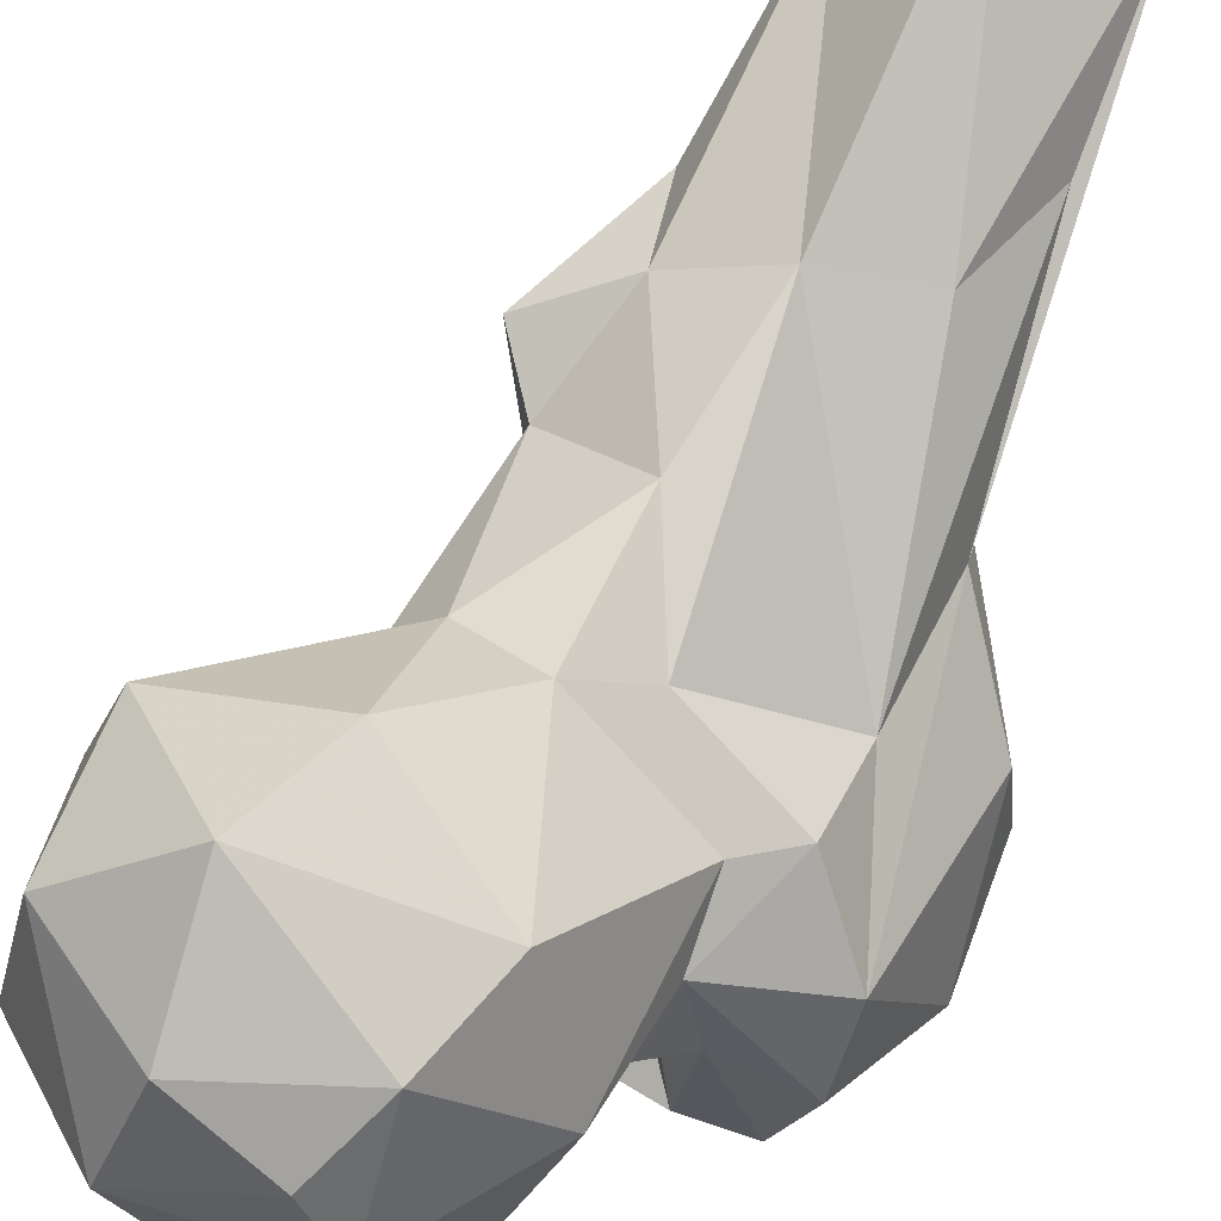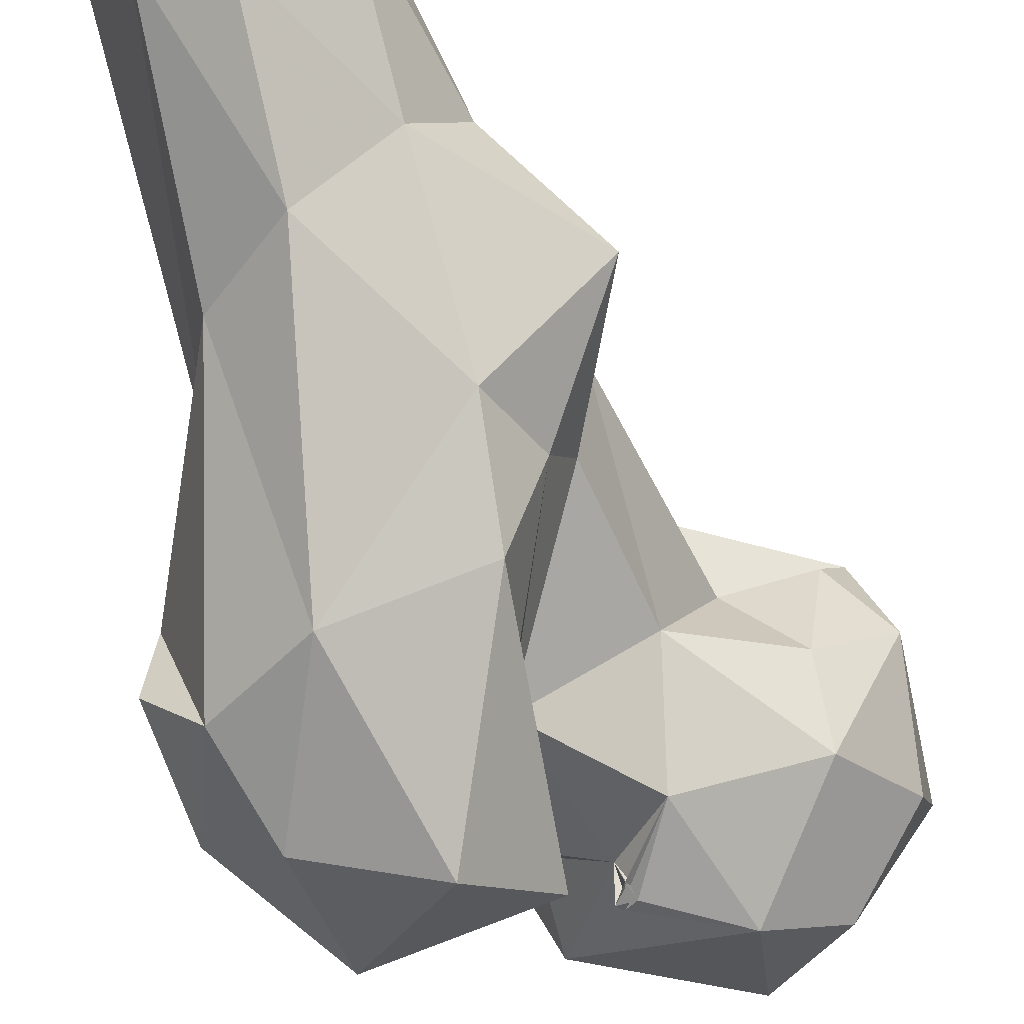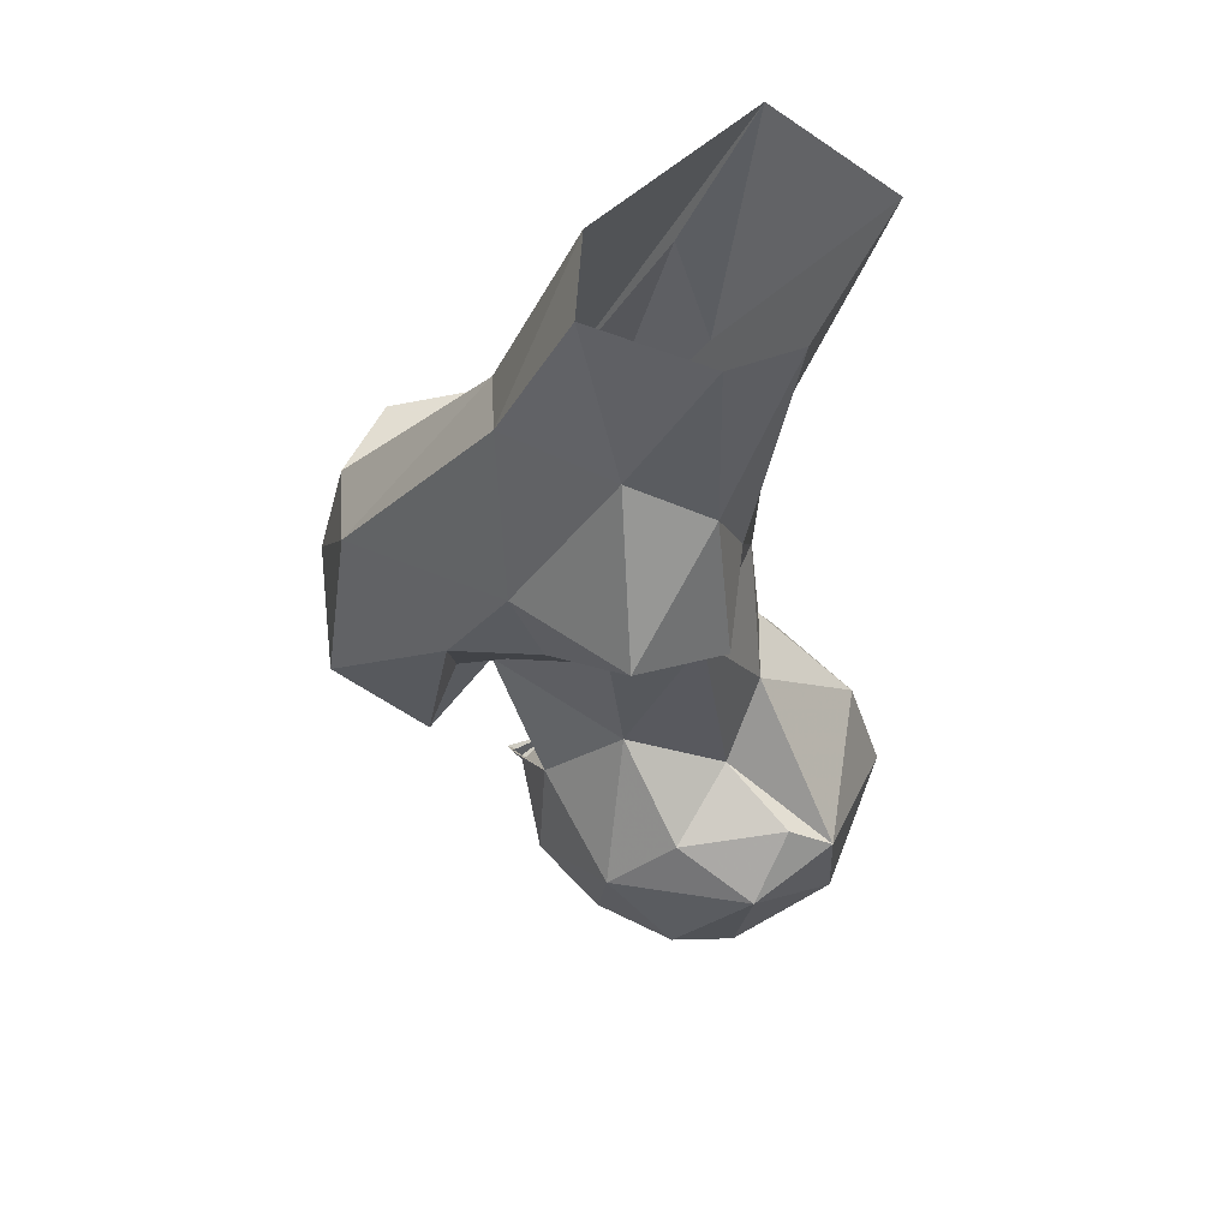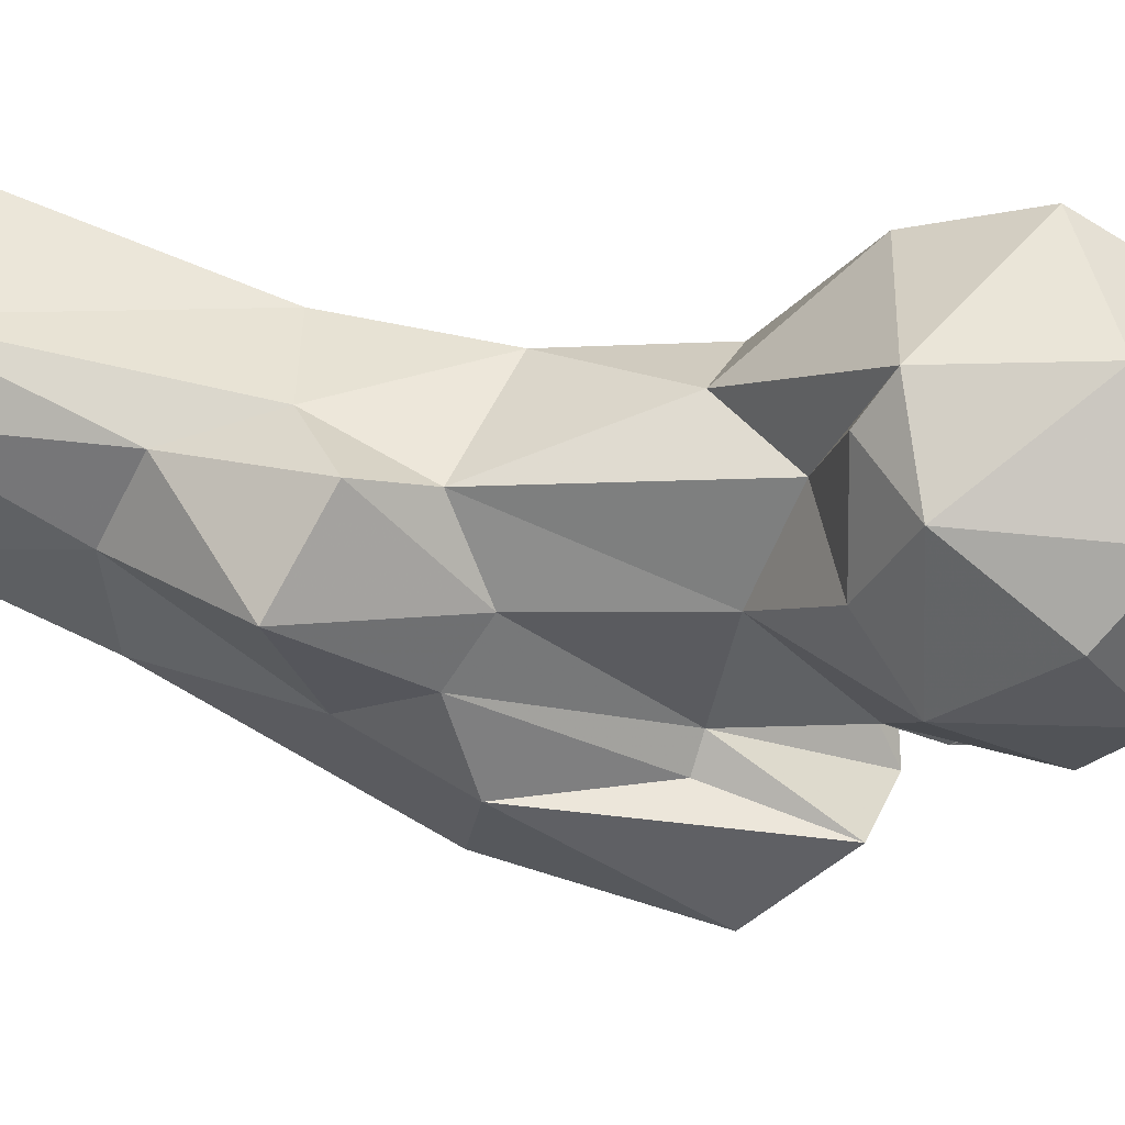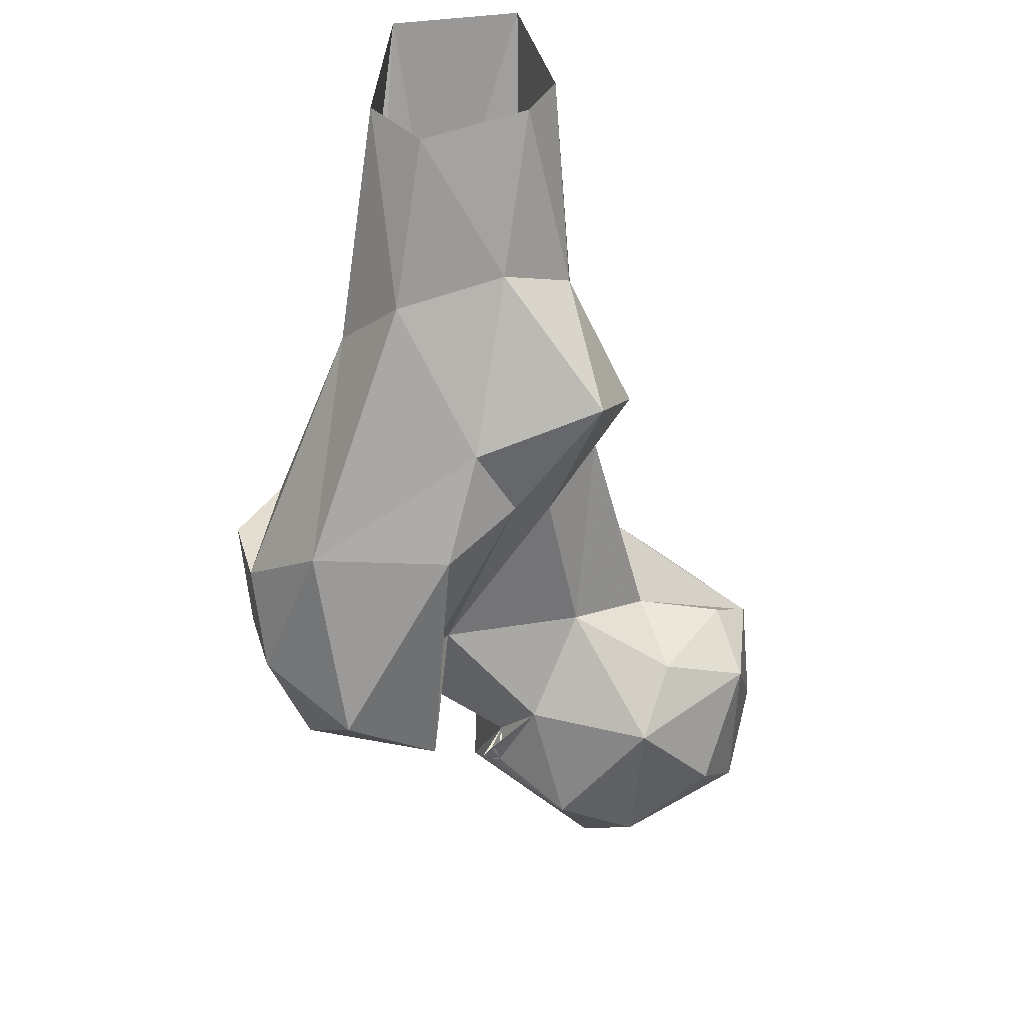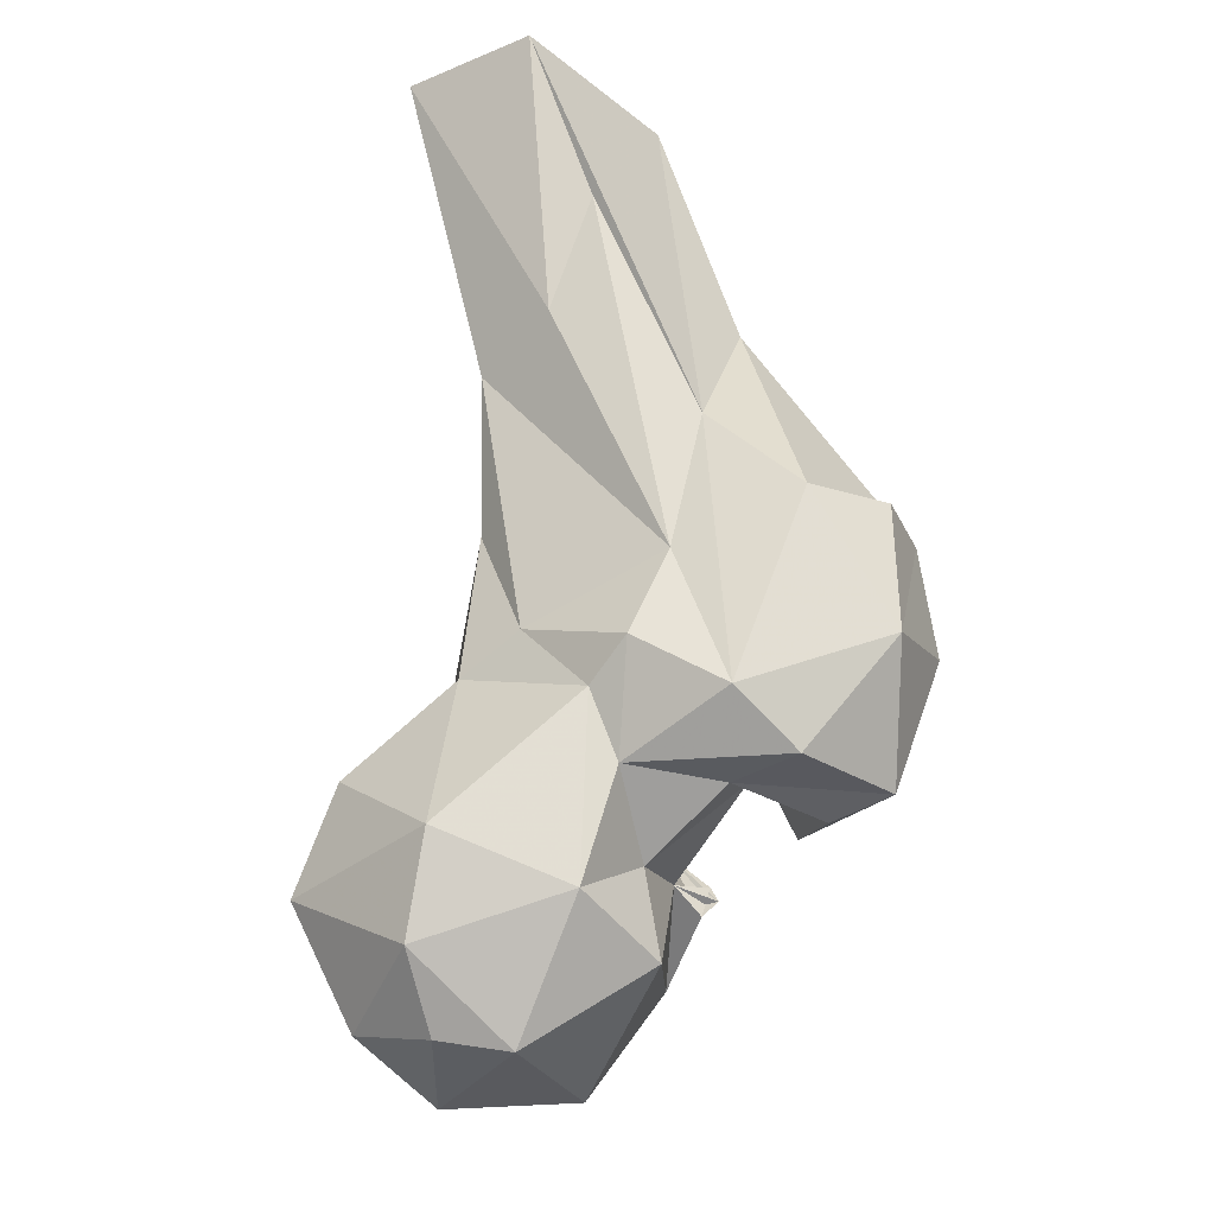
<metadata>
{"format":"obj","ext":"obj","renderer":"f3d","projection":"perspective","resolution":1024,"background":"white","views":[{"elev":63.3,"azim":-165.6,"up":"+Y"},{"elev":-60.7,"azim":11.3,"up":"+Y"},{"elev":72.7,"azim":73.6,"up":"+Z"},{"elev":9.5,"azim":86.5,"up":"+Y"},{"elev":41.1,"azim":26.3,"up":"+Z"},{"elev":-34.7,"azim":-115.1,"up":"+Z"}]}
</metadata>
<code>
v 124.5 171 740.4
v 134 188.7 739.9
v 110.8 187.2 739.1
v 116 196.8 741.1
v 101.5 170.6 751
v 108.7 203.9 749.9
v 129 203.3 745.8
v 136.4 164.4 754
v 148 183.6 755.3
v 95.22 185.3 755.9
v 144.7 200.5 759.8
v 127.7 213.8 763.2
v 125.7 157.9 760.1
v 146.8 173.5 763.8
v 100.7 173.4 764.5
v 101.8 204.3 764.1
v 110.5 164 768.5
v 111 159.6 764.8
v 112.7 158.8 766.4
v 90.7 181.9 773
v 147.5 185.9 779.1
v 110.2 157.2 767.3
v 137.7 165.6 777.2
v 89.51 186.9 783
v 142.4 200 780.8
v 111.9 157.5 770.2
v 118.3 161.3 778.2
v 112.9 159.4 767.5
v 119.5 210.7 778.3
v 94.16 160.7 777
v 88.36 166.7 772.5
v 82 144.9 772.7
v 91.12 150.1 771.8
v 76.7 162.3 771.8
v 106.7 146 777.9
v 107 198.6 790.9
v 97.02 134.1 790.3
v 103.4 157.8 794.4
v 67.59 151.3 788.4
v 74.83 173.2 778.6
v 82.05 184.7 787.5
v 103.3 152.5 796
v 136.9 176.7 784.6
v 127 187.5 787.1
v 139.5 193.7 784.9
v 97.73 193.4 795.2
v 118.1 195.1 796.1
v 79.32 137.7 794.6
v 120.6 173.3 792.6
v 66.74 165 808.2
v 79.38 179.5 801.3
v 107.6 151.2 817.9
v 65.43 152.7 807.7
v 75.1 176.2 822.7
v 87.96 141.3 819
v 73.66 143.8 808.4
v 113.3 164 822.3
v 115.4 172.5 816.7
v 103 197.6 813
v 117.7 185.5 821.9
v 95.63 201.3 835.7
v 110.1 192.8 836.7
v 107.9 160.7 833.5
v 80.49 166.7 844.3
v 81.62 197 839.1
v 123 187.3 832
v 124.4 173 840.1
v 92.39 164.1 855.5
v 104.7 177.5 857.1
v 110.9 188.6 851.4
v 73.62 193.8 855.7
v 80.19 179.9 880
v 101.9 201.4 878.9
v 86.99 218 880
v 69.88 205.9 879.7
v 91.26 175.6 879.5
v 102.5 190.5 879.8
f 61 74 73
f 65 75 74
f 54 72 75
f 69 70 77
f 70 73 77
f 54 75 71
f 62 73 70
f 65 71 75
f 61 73 62
f 62 70 66
f 61 65 74
f 66 70 67
f 63 67 69
f 51 71 65
f 57 67 63
f 55 63 68
f 60 62 66
f 59 61 62
f 58 66 67
f 50 56 64
f 46 61 59
f 67 70 69
f 55 68 64
f 51 65 61
f 59 62 60
f 50 64 54
f 49 60 58
f 46 51 61
f 47 59 60
f 44 60 49
f 37 52 55
f 36 59 47
f 38 57 42
f 36 46 59
f 41 51 46
f 38 49 58
f 7 12 11
f 39 48 56
f 37 55 48
f 39 56 53
f 8 23 13
f 40 50 54
f 64 68 72
f 3 5 10
f 35 42 52
f 16 24 36
f 24 41 46
f 1 3 2
f 40 51 41
f 24 46 36
f 23 43 49
f 23 49 27
f 54 64 72
f 26 27 28
f 31 33 32
f 25 47 44
f 17 38 30
f 21 25 45
f 21 45 43
f 16 36 29
f 20 40 41
f 43 45 44
f 2 7 11
f 27 49 38
f 34 39 40
f 21 43 23
f 35 38 42
f 11 12 25
f 20 41 24
f 32 35 37
f 3 10 6
f 30 33 31
f 40 54 51
f 14 21 23
f 35 52 37
f 13 23 27
f 68 69 76
f 33 38 35
f 2 11 9
f 43 44 49
f 58 60 66
f 39 50 40
f 63 69 68
f 57 58 67
f 31 32 34
f 12 16 29
f 10 20 24
f 4 6 7
f 15 31 20
f 19 26 28
f 32 37 48
f 17 28 27
f 20 34 40
f 32 48 39
f 17 26 19
f 11 25 21
f 48 55 56
f 5 13 17
f 9 21 14
f 17 27 38
f 15 30 31
f 18 28 22
f 10 24 16
f 1 5 3
f 50 53 56
f 17 22 28
f 25 29 47
f 25 44 45
f 69 77 76
f 51 54 71
f 30 38 33
f 18 19 28
f 17 18 26
f 22 27 26
f 1 2 8
f 8 14 23
f 17 19 22
f 5 17 15
f 32 33 35
f 5 15 10
f 44 47 60
f 20 31 34
f 13 27 19
f 13 18 17
f 29 36 47
f 52 57 63
f 6 10 16
f 42 57 52
f 10 15 20
f 8 9 14
f 19 27 22
f 12 29 25
f 2 3 4
f 68 76 72
f 52 63 55
f 9 11 21
f 39 53 50
f 1 8 13
f 6 16 12
f 1 13 5
f 2 9 8
f 38 58 57
f 15 17 30
f 18 22 26
f 6 12 7
f 13 19 18
f 55 64 56
f 2 4 7
f 3 6 4
f 32 39 34

</code>
